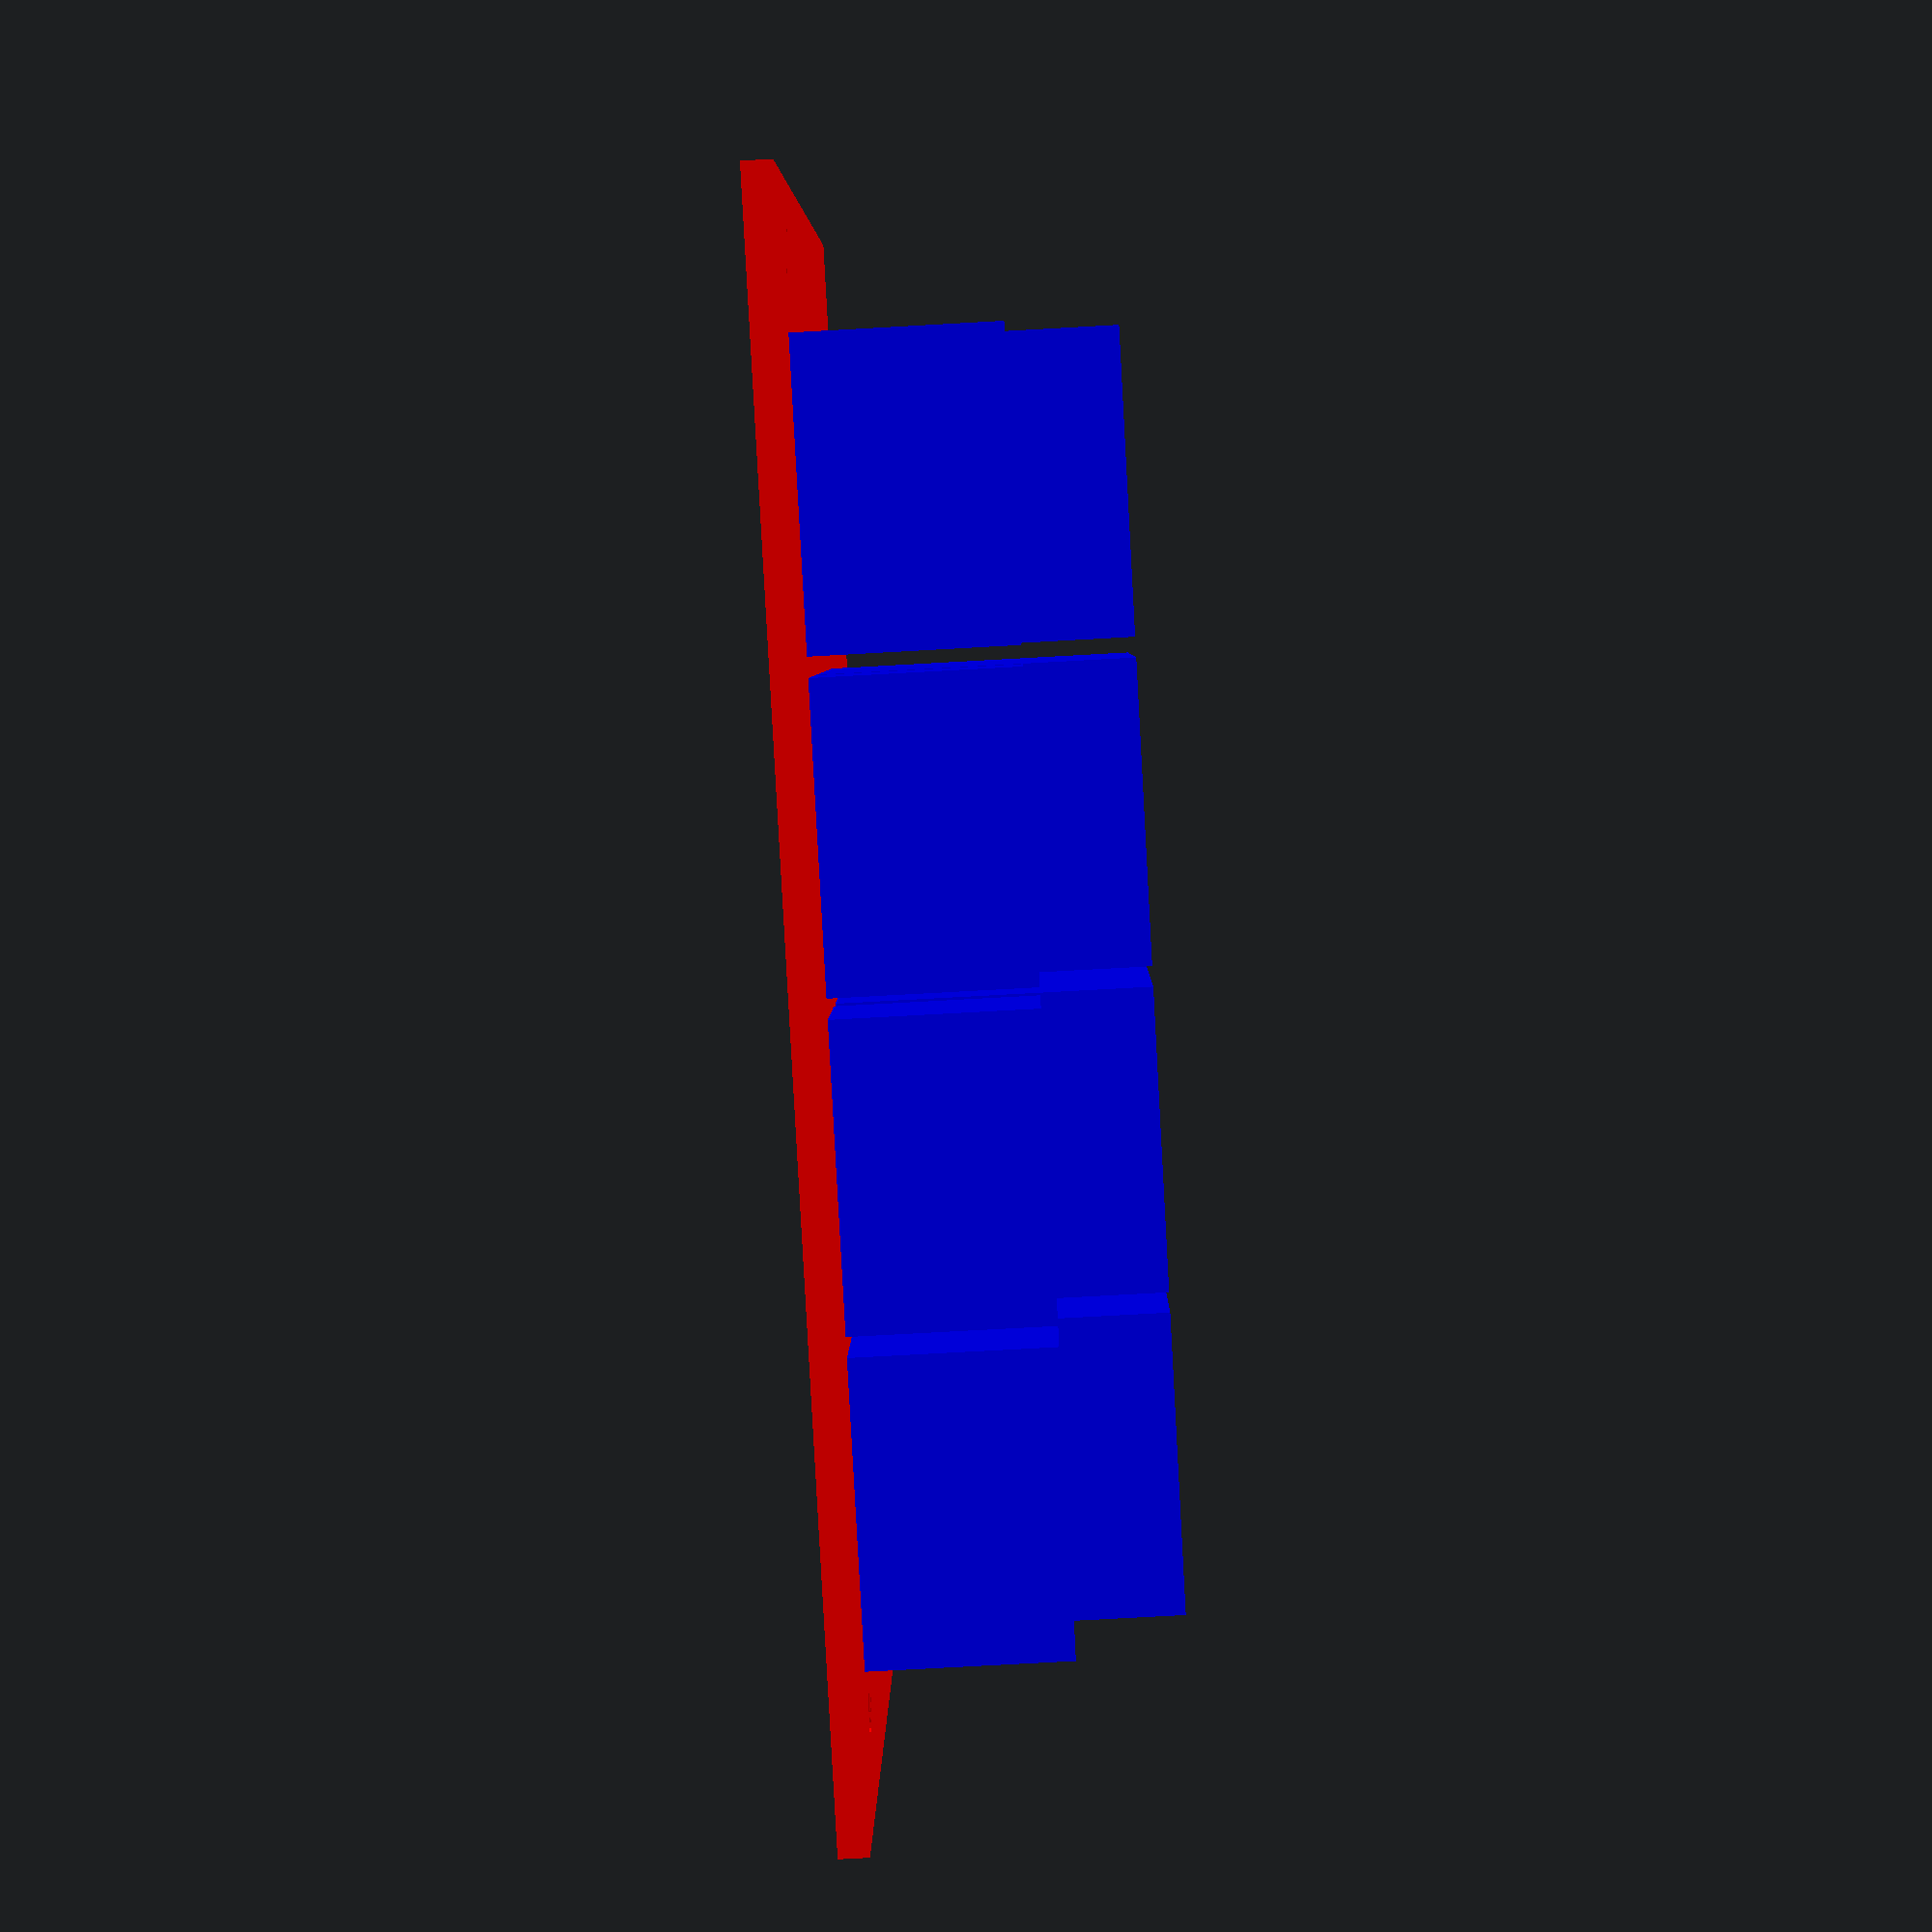
<openscad>
module relay() {
    color("blue")
        cube([15, 19, 15.5]);
}

module relayConnector() {
    color("blue")
        cube([15, 7.5, 10]);
}

module header(pins = 1, rows = 1) {

    // pin
    diameter = 1;
    heightAbove = 6;
    heightBelow = 3;
    spacing = 2.54;
    
    // base
    width = 2.5;
    height = 2.54;
    
    for(col = [0: pins - 1]) {
        for(row = [0:rows - 1]) {
            translate([col * spacing, row * spacing, 0]){
                color("silver")
                        translate([0, 0, -heightBelow])
                        cylinder(d = 1, h = heightBelow + height + heightAbove);
                
                translate([-spacing/2, -width/2, 0]) {
                    color("black")
                        cube([spacing, width, height]);
                    
                }
            }
        }
    }
}

module headerSocket(pins = 1, rows = 1) {

    // pin
    diameter = 1;
    heightAbove = 6;
    heightBelow = 3.15;
    spacing = 2.54;
    
    // base
    width = 2.5;
    height = 8.5;
    
    translate([0,0,-(height-heightAbove)]) {
        
        for(col = [0: pins - 1]) {
            for(row = [0:rows - 1]) {
                translate([col * spacing, row * spacing, 0]){
                    difference() {
                        union() {
                            color("silver")
                                    translate([0, 0, -heightBelow])
                                    cylinder(d = 1, h = heightBelow + (height-heightAbove));
                            
                            translate([-spacing/2, -width/2, 0]) {
                                color("black")
                                    cube([spacing, width, height]);
                                
                            }
                        }
                        translate([0,0,height-heightAbove])
                        cylinder(d=diameter, h = heightAbove);
                    }
                }
            }
        }
    }
}

module relayBoard() {
    // hole size - 4mm diameter
    // 9mm from top, 4mm from side, 6.5mm from bottom
    
    width = 78;
    height = 55;
    thickness = 1.5;
    
    union() {
        color("red")
        difference() {
            cube([width, height, 1.5]);
            
            translate([0, 6.5, 0]) {    // Offset bottom holes
                translate([4, 0, 0])
                    cylinder(d = 4, h = thickness);
            
                translate([width - 4, 0, 0])
                    cylinder(d = 4, h = 1.5);
            }
            
            translate([0, height - 9, 0]) { // Offset top holes
                translate([4, 0, 0])
                    cylinder(d = 4, h = 1.5);
            
                translate([width - 4, 0, 0])
                    cylinder(d = 4, h = 1.5);
            }
        }
        
        // Place things on top of the board
        translate([0,0, thickness]) {
        
            // Relays
            relayCount = 4;
            footprintWidth = 15;
            totalWidth = width - 2*7.5;
            space = (totalWidth - 4*footprintWidth) / 3;
            
            for(i = [0:relayCount - 1]) {        
                
                // Relays are 7.5 from sides, 21.5 from bottom
                translate([7.5 + i*(footprintWidth + space), 21.5, 0]) {
                    relay();
                }
                
                // Relays are 7.5 from sides, 5.5 from top
                translate([7.5 + i*(footprintWidth + space), height - 13, 0]) {
                    relayConnector();
                }
            }
            
            // Header Strip
            translate([21.5, 5.5, 0]) {
                header(8, 1);
            }
        }
    }
}


// Assembly

translate([21.5, 5.5, 10.5])
rotate([180,0,0])
headerSocket(8,1);

relayBoard();



</openscad>
<views>
elev=253.2 azim=12.4 roll=266.8 proj=p view=wireframe
</views>
